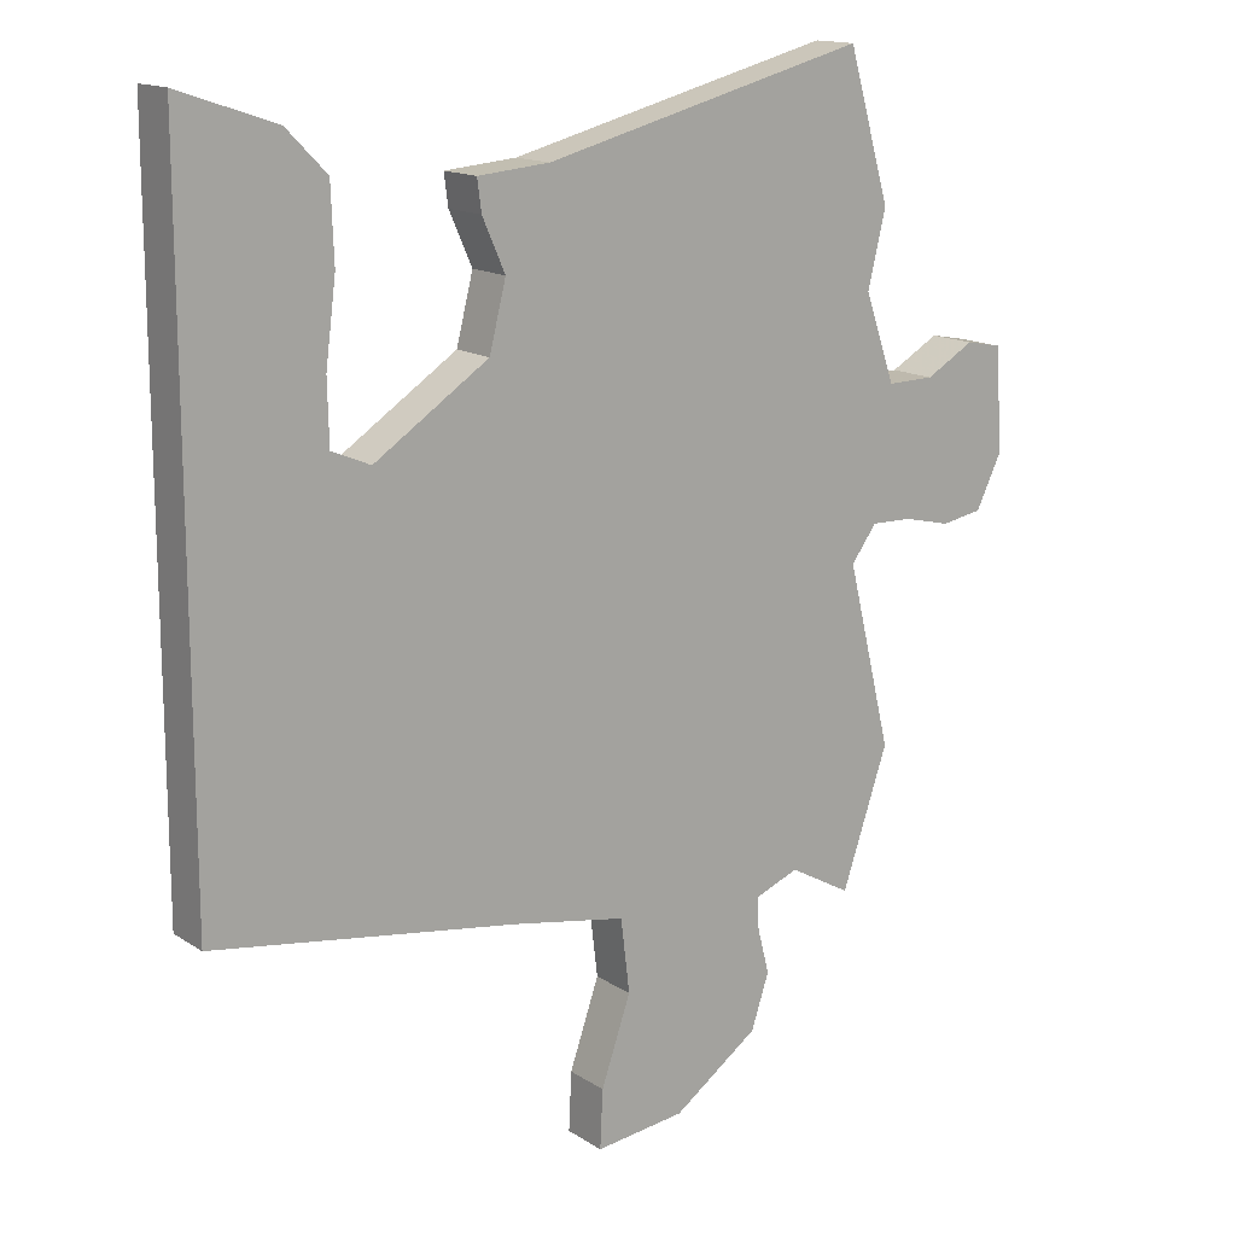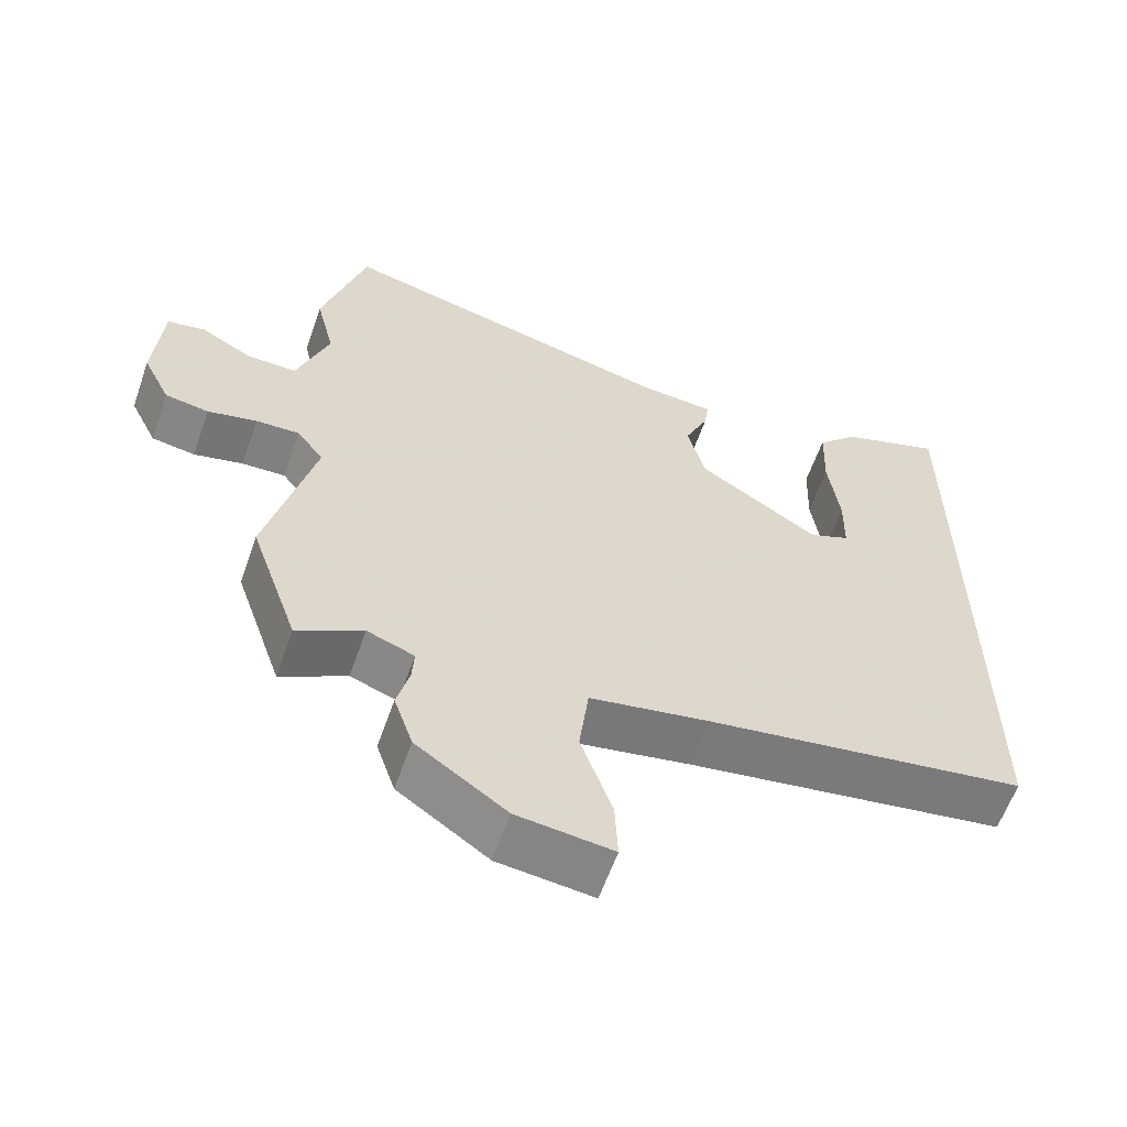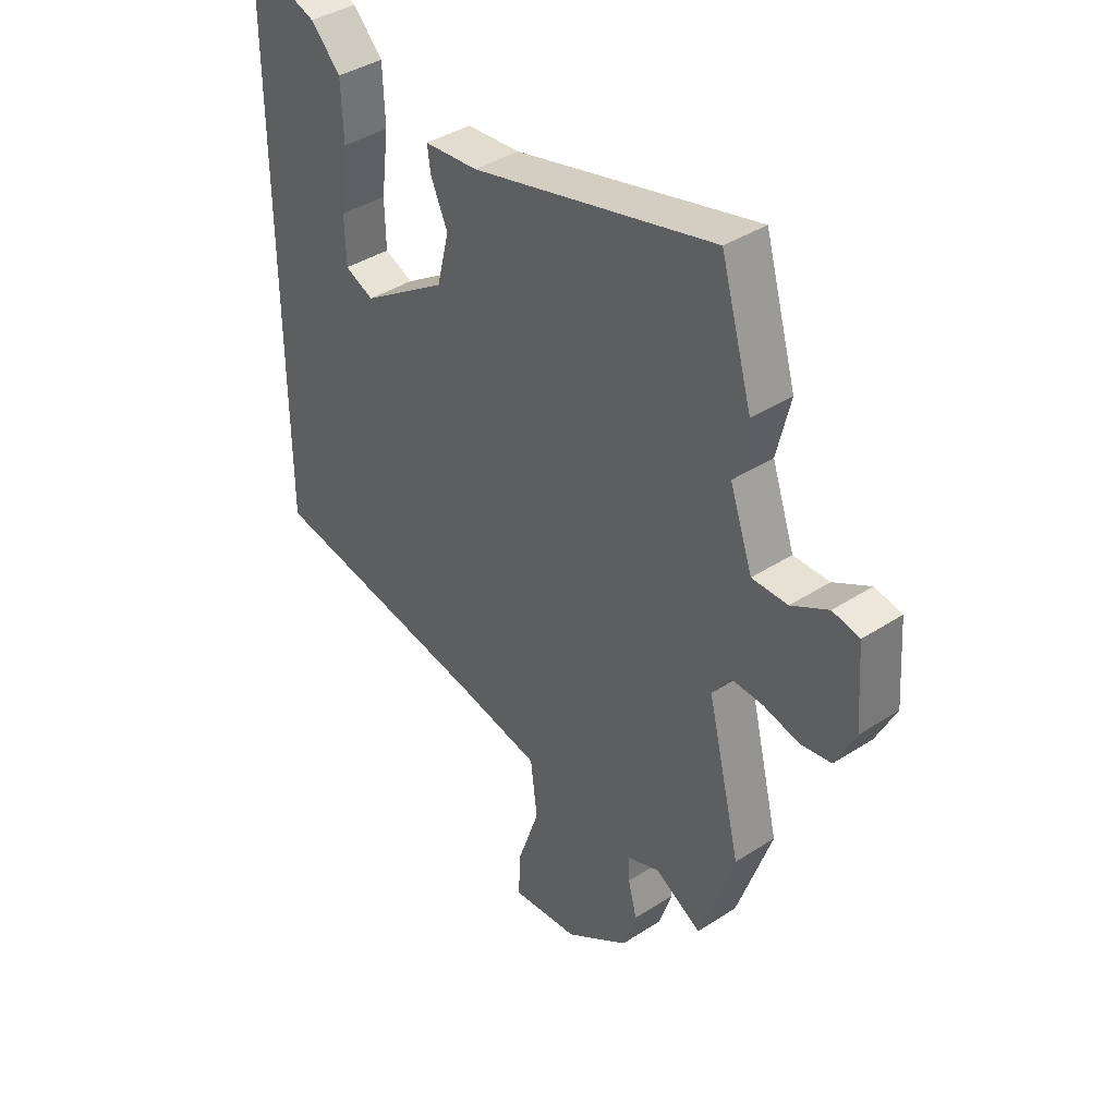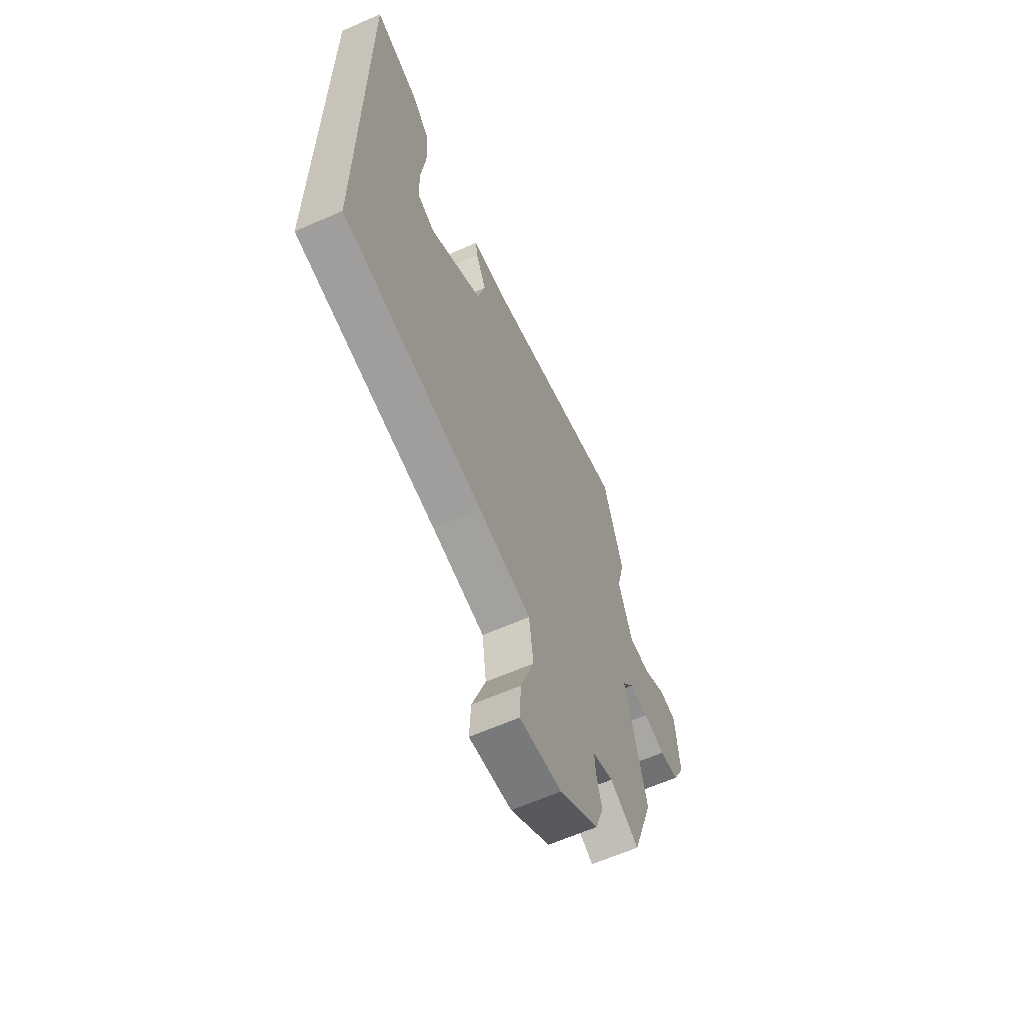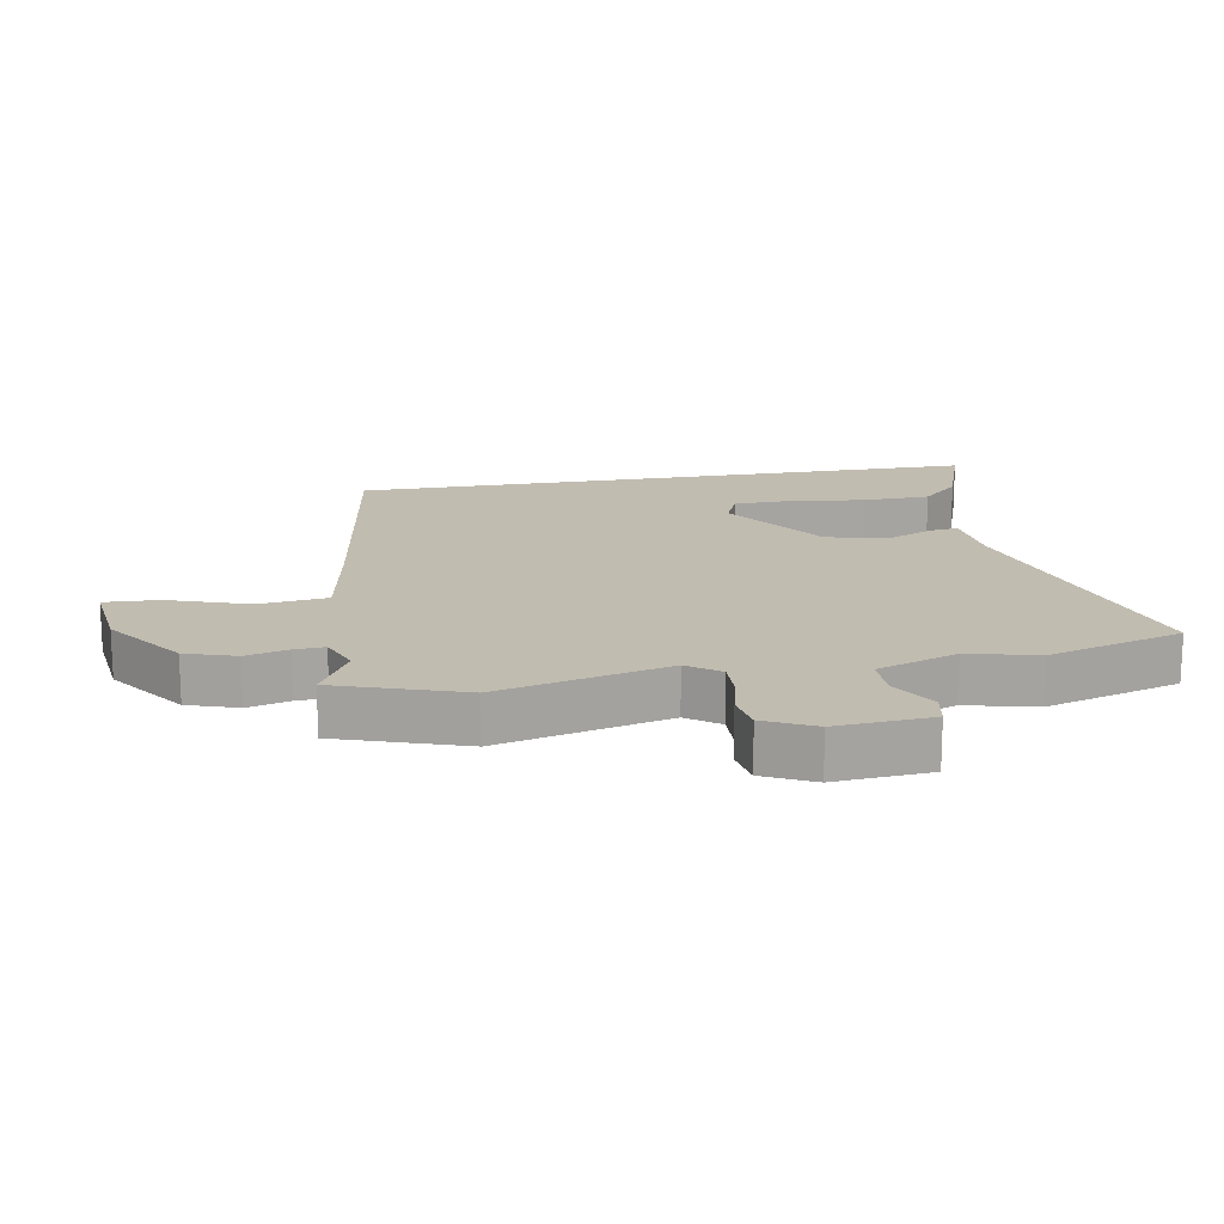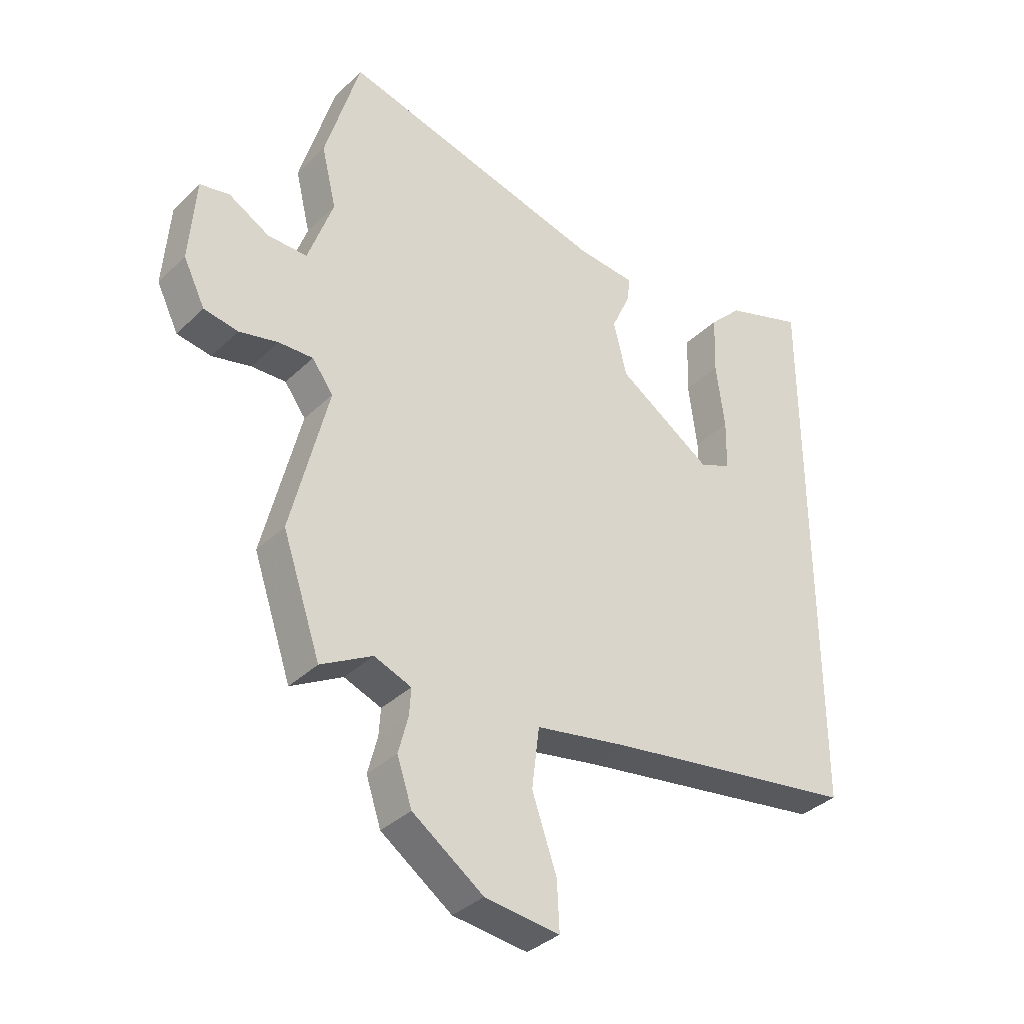
<metadata>
{"format":"obj","ext":"obj","renderer":"f3d","projection":"perspective","resolution":1024,"background":"white","views":[{"elev":15.0,"azim":143.3,"up":"+Z"},{"elev":-60.6,"azim":-19.3,"up":"+Z"},{"elev":39.6,"azim":-128.8,"up":"+Z"},{"elev":-63.4,"azim":113.9,"up":"+Z"},{"elev":16.6,"azim":-100.2,"up":"+Y"},{"elev":-36.0,"azim":-39.0,"up":"+Z"}]}
</metadata>
<code>
v 0.5 0.07 -0.392
v 0.059 0.07 -0.46
v -0.105 0.07 -0.49
v -0.118 0.07 -0.596
v -0.075 0.07 -0.72
v -0.071 0.07 -0.804
v -0.202 0.07 -0.789
v -0.326 0.07 -0.702
v -0.352 0.07 -0.624
v -0.335 0.07 -0.559
v -0.332 0.07 -0.512
v -0.397 0.07 -0.487
v -0.487 0.07 -0.537
v -0.554 0.07 -0.341
v -0.489 0.07 -0.077
v -0.526 0.07 -0.027
v -0.586 0.07 -0.029
v -0.654 0.07 -0.045
v -0.714 0.07 -0.035
v -0.752 0.07 0.042
v -0.741 0.07 0.19
v -0.689 0.07 0.2
v -0.618 0.07 0.16
v -0.549 0.07 0.159
v -0.505 0.07 0.285
v -0.531 0.07 0.393
v -0.47 0.07 0.603
v 0 0.07 0.483
v 0.104 0.07 0.474
v 0.098 0.07 0.429
v 0.065 0.07 0.355
v 0.089 0.07 0.26
v 0.255 0.07 0.151
v 0.311 0.07 0.175
v 0.313 0.07 0.264
v 0.298 0.07 0.381
v 0.302 0.07 0.487
v 0.36 0.07 0.546
v 0.5 0.07 0.594
v 0.5 0 -0.392
v 0.059 0 -0.46
v -0.105 0 -0.49
v -0.118 0 -0.596
v -0.075 0 -0.72
v -0.071 0 -0.804
v -0.202 0 -0.789
v -0.326 0 -0.702
v -0.352 0 -0.624
v -0.335 0 -0.559
v -0.332 0 -0.512
v -0.397 0 -0.487
v -0.487 0 -0.537
v -0.554 0 -0.341
v -0.489 0 -0.077
v -0.526 0 -0.027
v -0.586 0 -0.029
v -0.654 0 -0.045
v -0.714 0 -0.035
v -0.752 0 0.042
v -0.741 0 0.19
v -0.689 0 0.2
v -0.618 0 0.16
v -0.549 0 0.159
v -0.505 0 0.285
v -0.531 0 0.393
v -0.47 0 0.603
v 0 0 0.483
v 0.104 0 0.474
v 0.098 0 0.429
v 0.065 0 0.355
v 0.089 0 0.26
v 0.255 0 0.151
v 0.311 0 0.175
v 0.313 0 0.264
v 0.298 0 0.381
v 0.302 0 0.487
v 0.36 0 0.546
v 0.5 0 0.594
f 35 36 37 38
f 34 35 38 39
f 28 29 30 31
f 28 31 32
f 25 26 27 28
f 24 25 28 32
f 20 21 22 23
f 20 23 24
f 17 18 19 20
f 16 17 20 24
f 15 16 24 32
f 12 13 14 15
f 11 12 15 32
f 7 8 9 10
f 4 5 6 7
f 3 4 7 10
f 34 39 1 2
f 33 34 2 3
f 11 32 33
f 3 10 11 33
f 77 76 75 74
f 78 77 74 73
f 70 69 68 67
f 71 70 67
f 67 66 65 64
f 71 67 64 63
f 62 61 60 59
f 63 62 59
f 59 58 57 56
f 63 59 56 55
f 71 63 55 54
f 54 53 52 51
f 71 54 51 50
f 49 48 47 46
f 46 45 44 43
f 49 46 43 42
f 41 40 78 73
f 42 41 73 72
f 72 71 50
f 72 50 49 42
f 1 40 41 2
f 2 41 42 3
f 3 42 43 4
f 4 43 44 5
f 5 44 45 6
f 6 45 46 7
f 7 46 47 8
f 8 47 48 9
f 9 48 49 10
f 10 49 50 11
f 11 50 51 12
f 12 51 52 13
f 13 52 53 14
f 14 53 54 15
f 15 54 55 16
f 16 55 56 17
f 17 56 57 18
f 18 57 58 19
f 19 58 59 20
f 20 59 60 21
f 21 60 61 22
f 22 61 62 23
f 23 62 63 24
f 24 63 64 25
f 25 64 65 26
f 26 65 66 27
f 27 66 67 28
f 28 67 68 29
f 29 68 69 30
f 30 69 70 31
f 31 70 71 32
f 32 71 72 33
f 33 72 73 34
f 34 73 74 35
f 35 74 75 36
f 36 75 76 37
f 37 76 77 38
f 38 77 78 39
f 39 78 40 1

</code>
